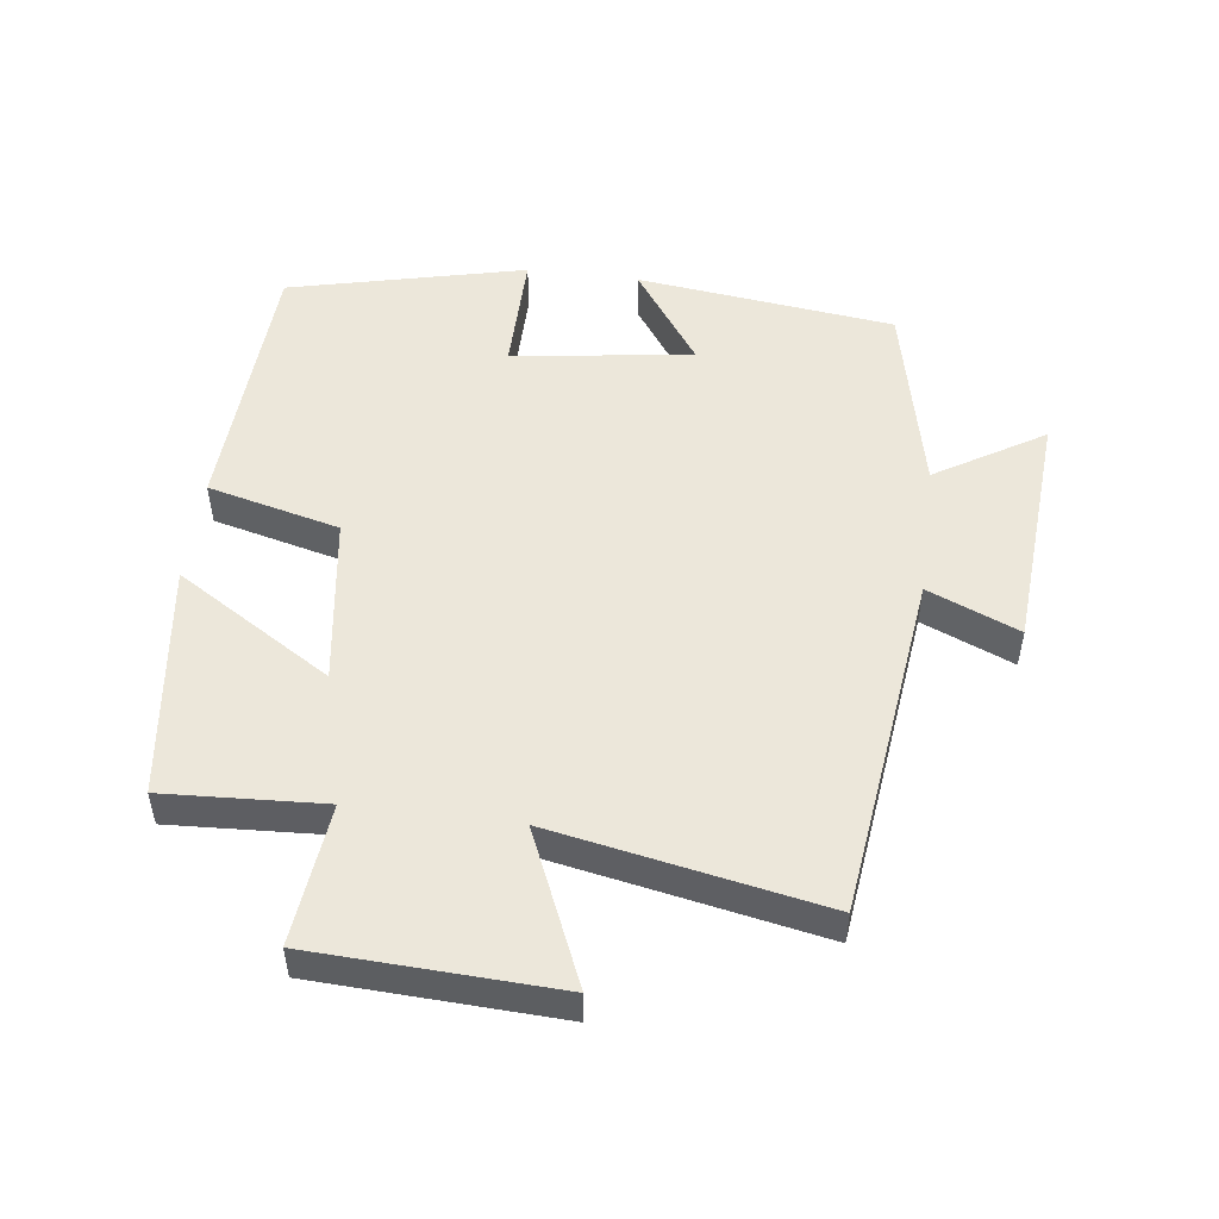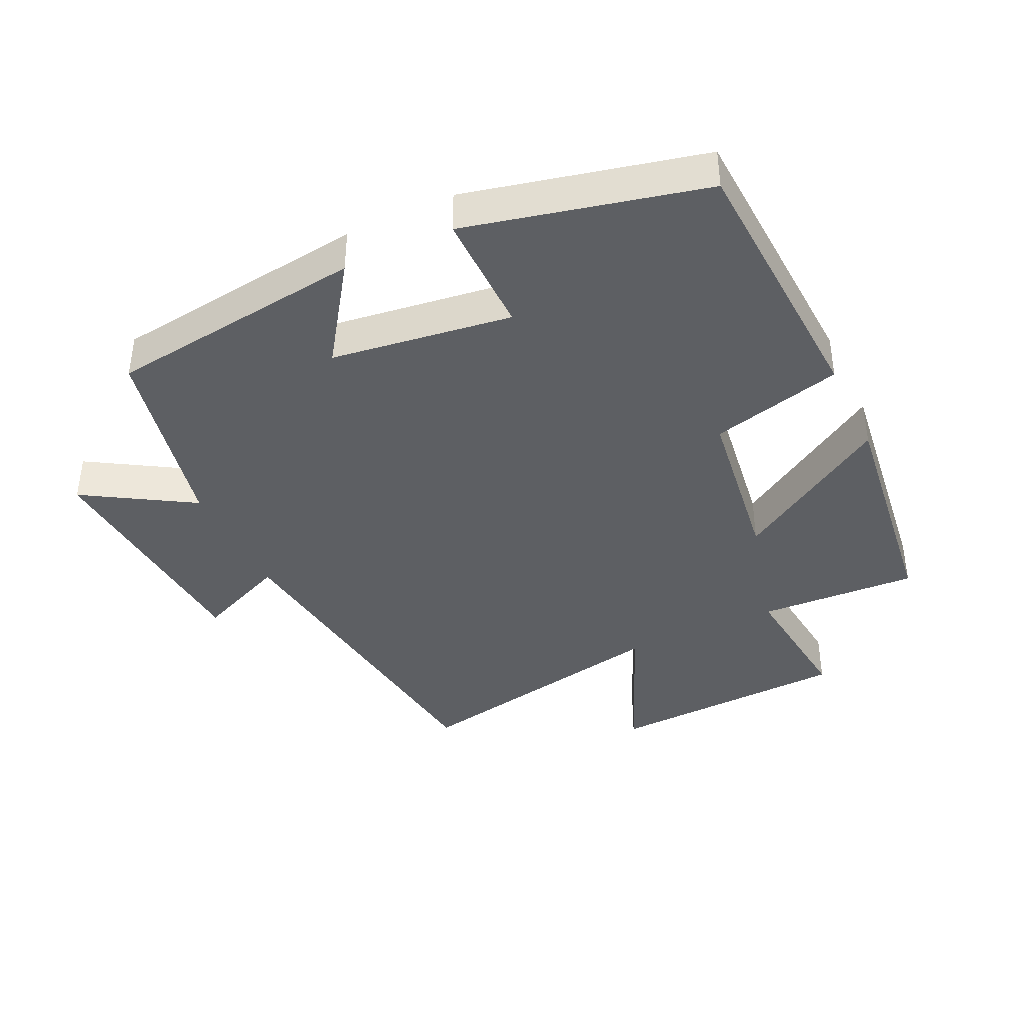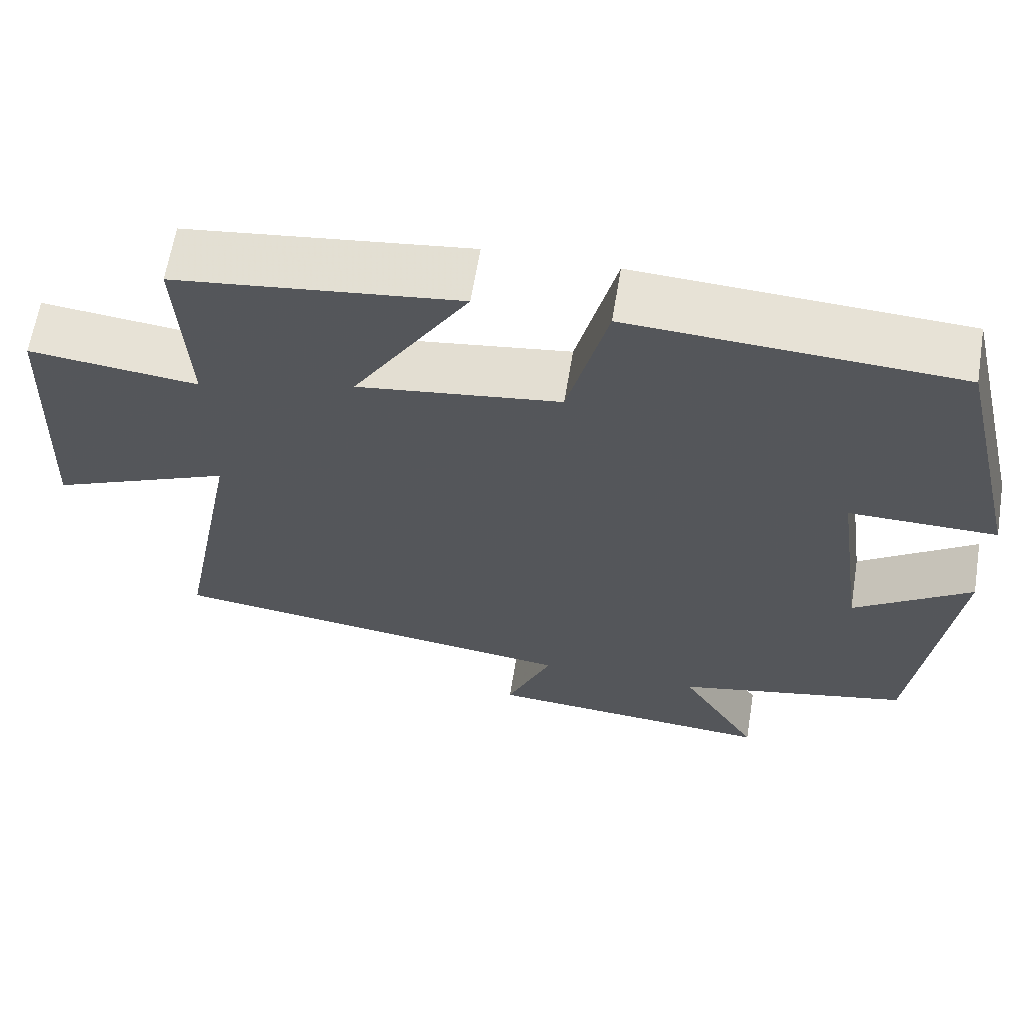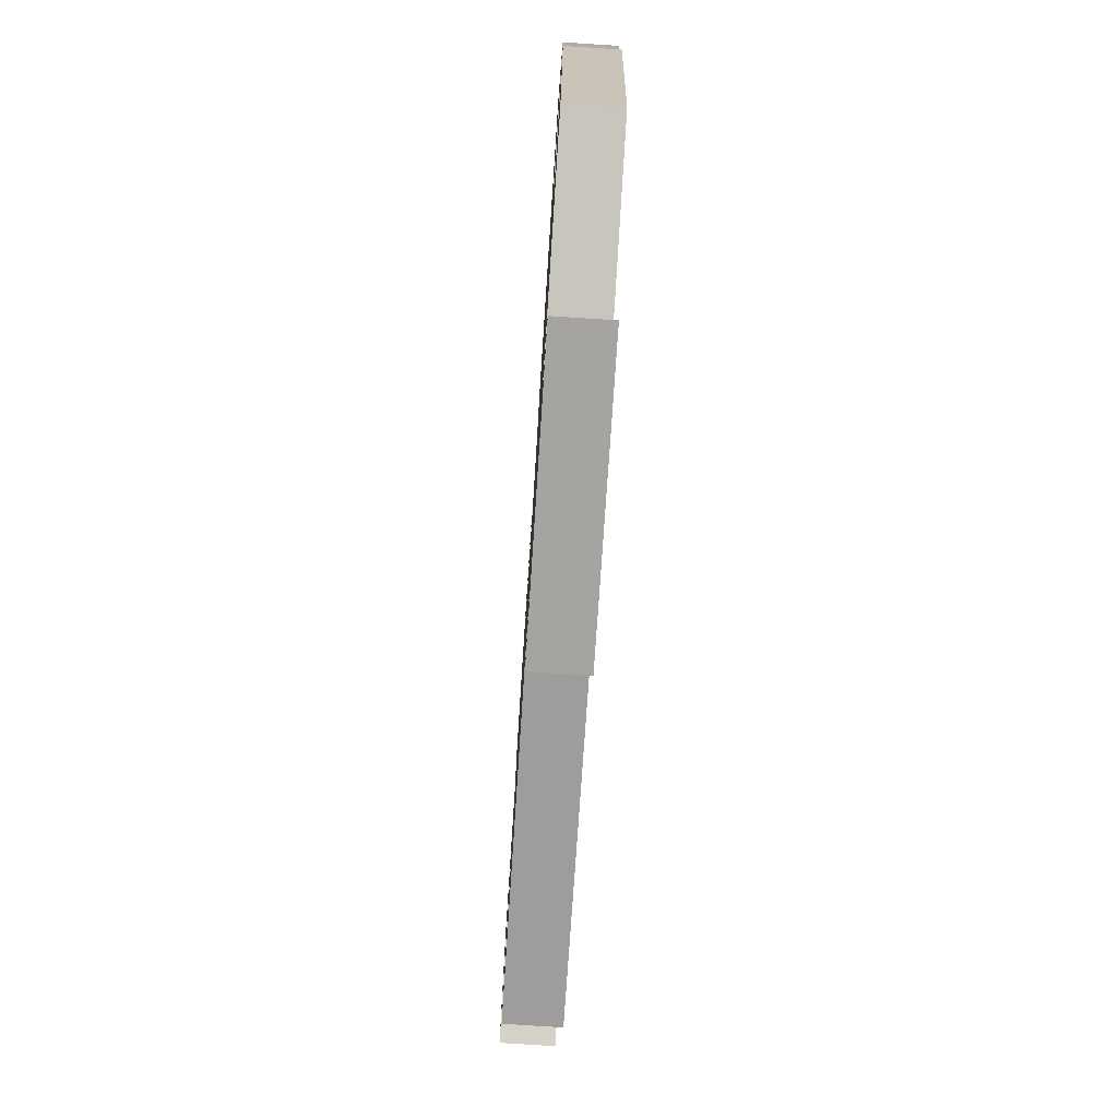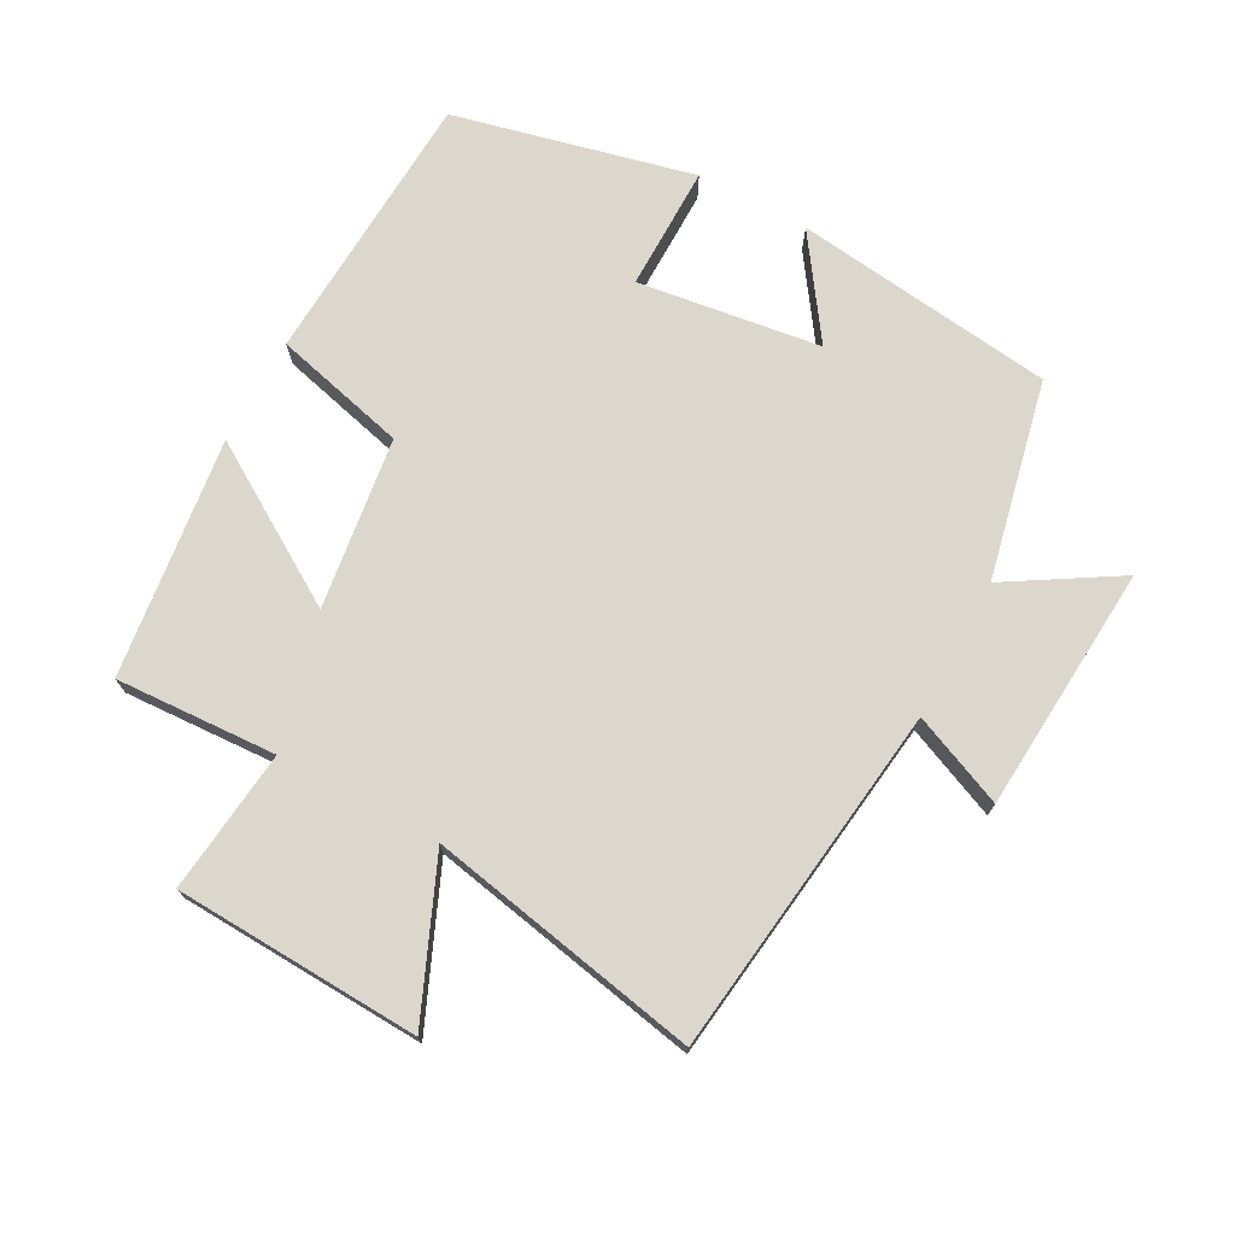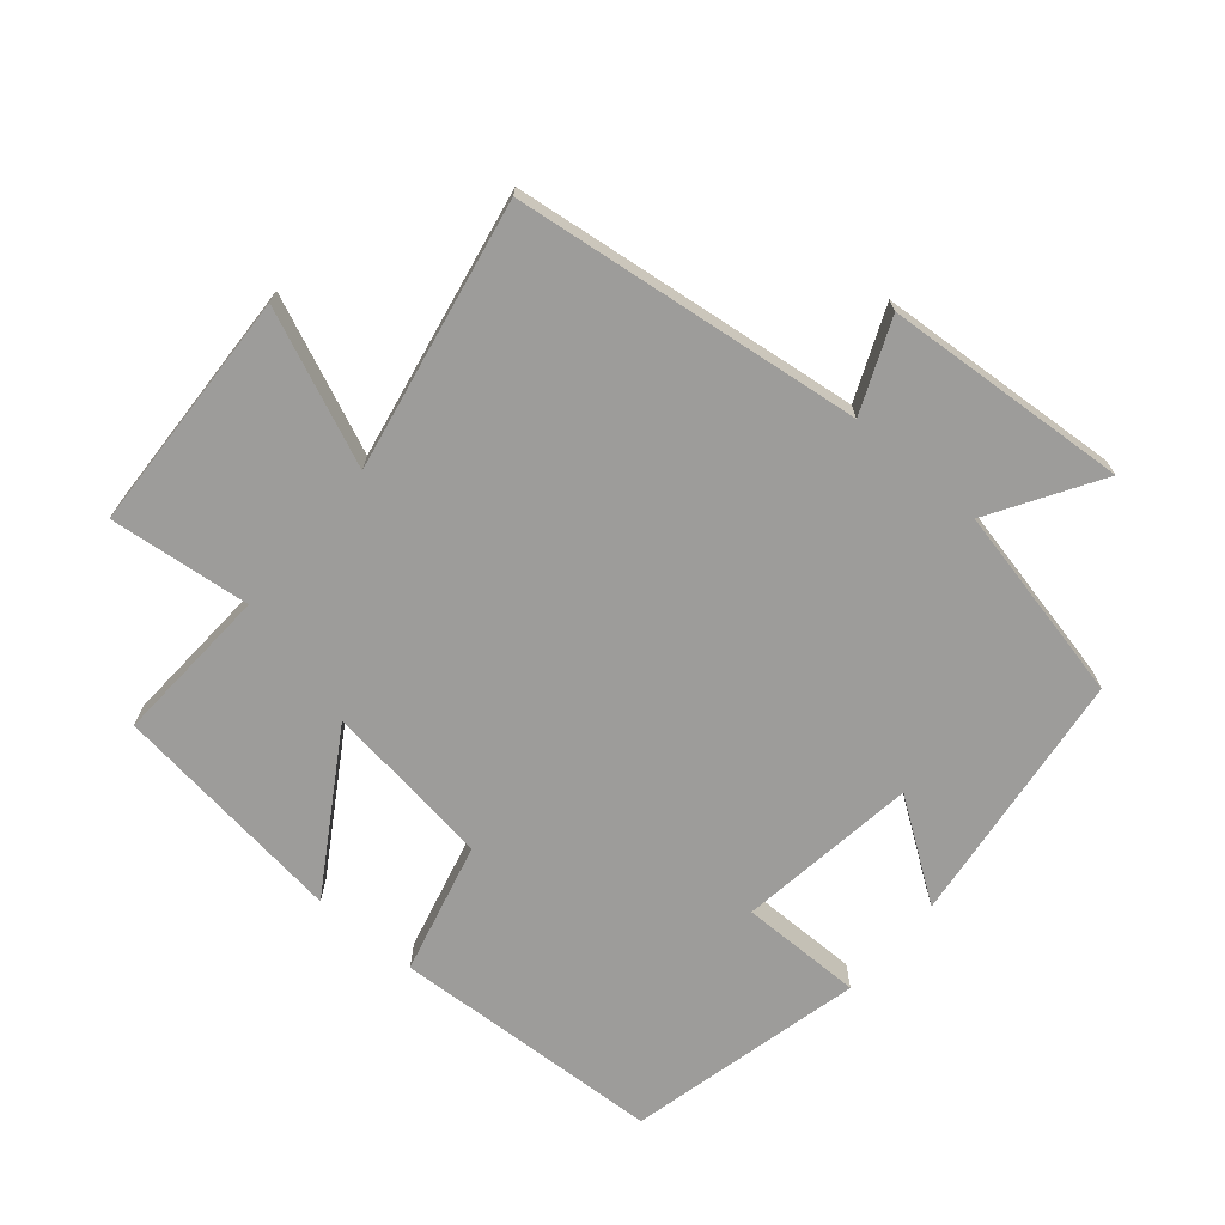
<metadata>
{"format":"obj","ext":"obj","renderer":"f3d","projection":"perspective","resolution":1024,"background":"white","views":[{"elev":50.7,"azim":97.3,"up":"+Y"},{"elev":-39.9,"azim":-64.5,"up":"+Y"},{"elev":63.4,"azim":-170.7,"up":"+Z"},{"elev":-77.6,"azim":-93.7,"up":"+Z"},{"elev":73.1,"azim":118.5,"up":"+Y"},{"elev":-70.0,"azim":139.7,"up":"+Y"}]}
</metadata>
<code>
v 0.513 0.07 0.454
v 0.5 0.07 0.214
v 0.713 0.07 0.237
v 0.729 0.07 -0.129
v 0.5 0.07 -0.03
v 0.578 0.07 -0.435
v 0.054 0.07 -0.5
v 0.112 0.07 -0.637
v -0.256 0.07 -0.663
v -0.156 0.07 -0.5
v -0.452 0.07 -0.435
v -0.5 0.07 -0.046
v -0.352 0.07 -0.149
v -0.314 0.07 0.123
v -0.5 0.07 0.122
v -0.415 0.07 0.479
v -0.004 0.07 0.5
v 0.046 0.07 0.301
v 0.302 0.07 0.265
v 0.156 0.07 0.5
v 0.513 0 0.454
v 0.5 0 0.214
v 0.713 0 0.237
v 0.729 0 -0.129
v 0.5 0 -0.03
v 0.578 0 -0.435
v 0.054 0 -0.5
v 0.112 0 -0.637
v -0.256 0 -0.663
v -0.156 0 -0.5
v -0.452 0 -0.435
v -0.5 0 -0.046
v -0.352 0 -0.149
v -0.314 0 0.123
v -0.5 0 0.122
v -0.415 0 0.479
v -0.004 0 0.5
v 0.046 0 0.301
v 0.302 0 0.265
v 0.156 0 0.5
f 19 20 1 2
f 18 19 2
f 15 16 17 18
f 14 15 18 2
f 13 14 2 3
f 10 11 12 13
f 10 13 3
f 7 8 9 10
f 5 6 7 10
f 5 10 3
f 3 4 5
f 22 21 40 39
f 22 39 38
f 38 37 36 35
f 22 38 35 34
f 23 22 34 33
f 33 32 31 30
f 23 33 30
f 30 29 28 27
f 30 27 26 25
f 23 30 25
f 25 24 23
f 1 21 22 2
f 2 22 23 3
f 3 23 24 4
f 4 24 25 5
f 5 25 26 6
f 6 26 27 7
f 7 27 28 8
f 8 28 29 9
f 9 29 30 10
f 10 30 31 11
f 11 31 32 12
f 12 32 33 13
f 13 33 34 14
f 14 34 35 15
f 15 35 36 16
f 16 36 37 17
f 17 37 38 18
f 18 38 39 19
f 19 39 40 20
f 20 40 21 1

</code>
